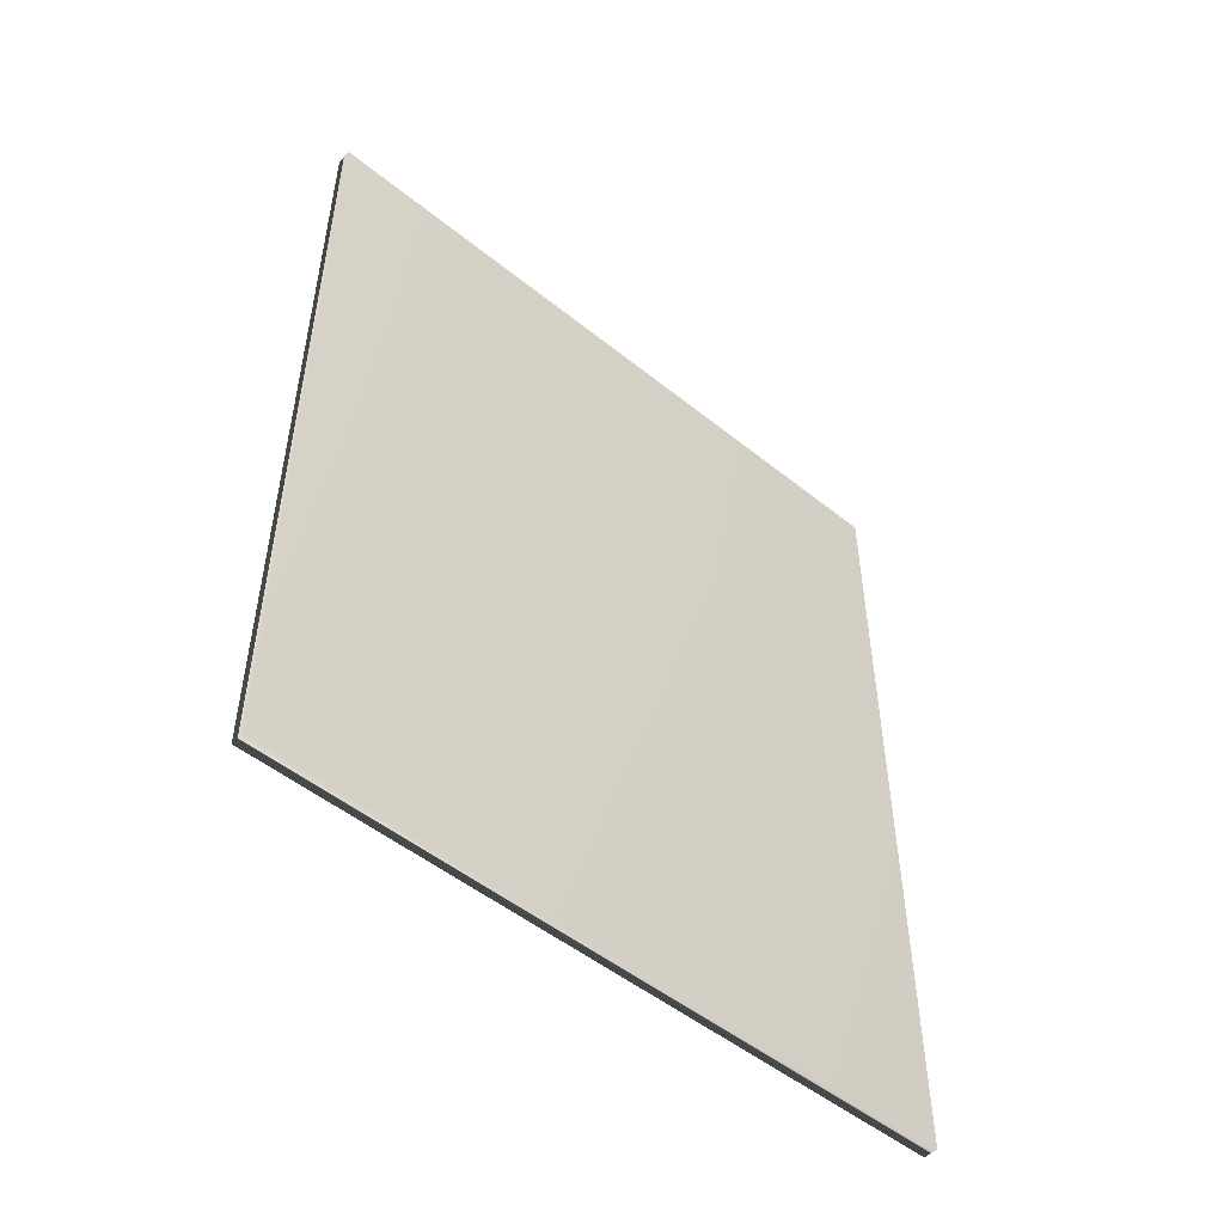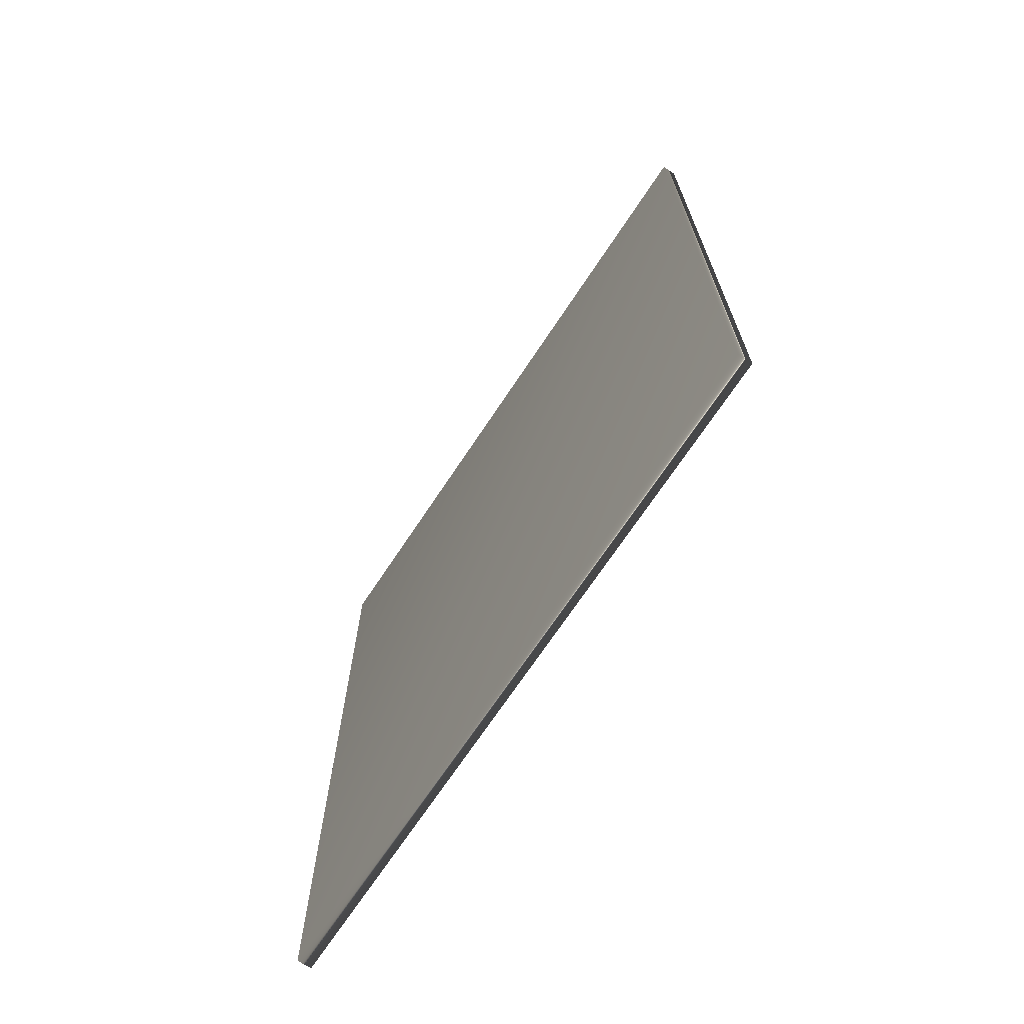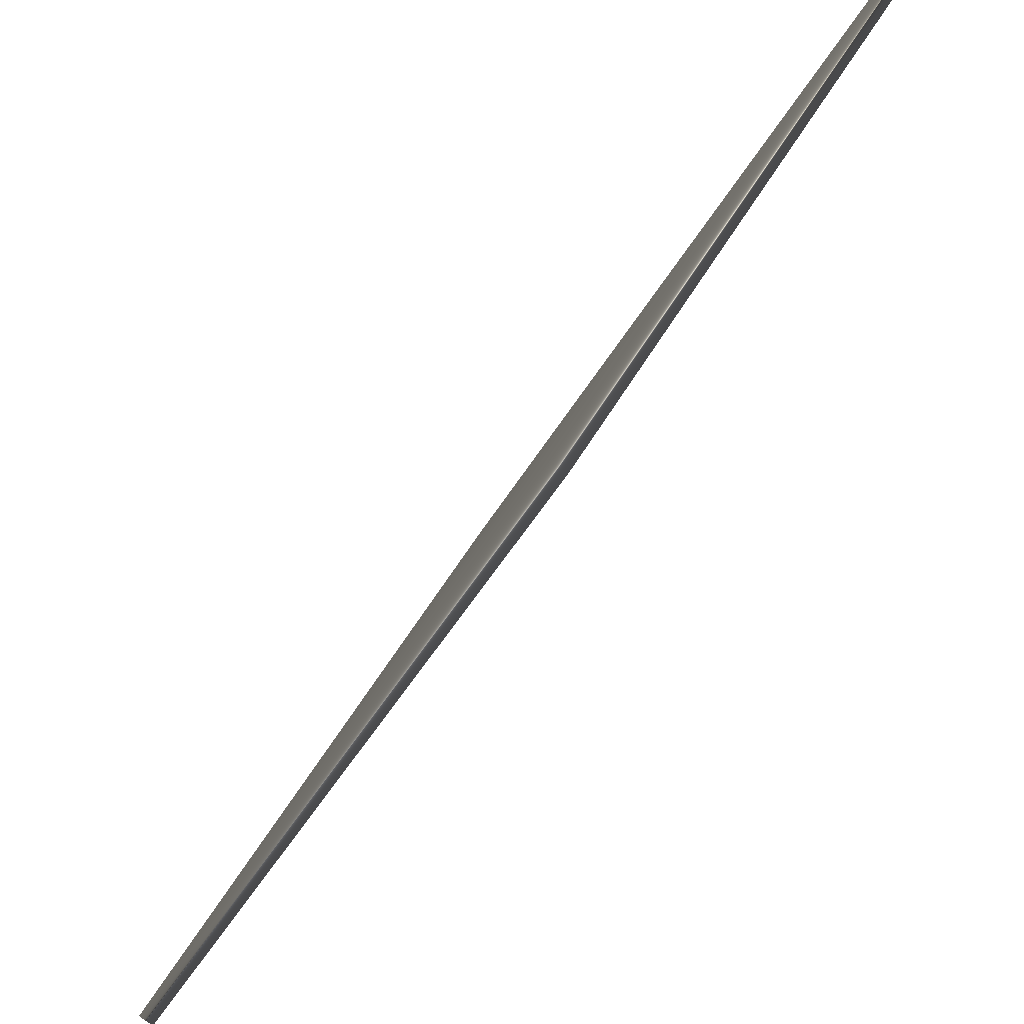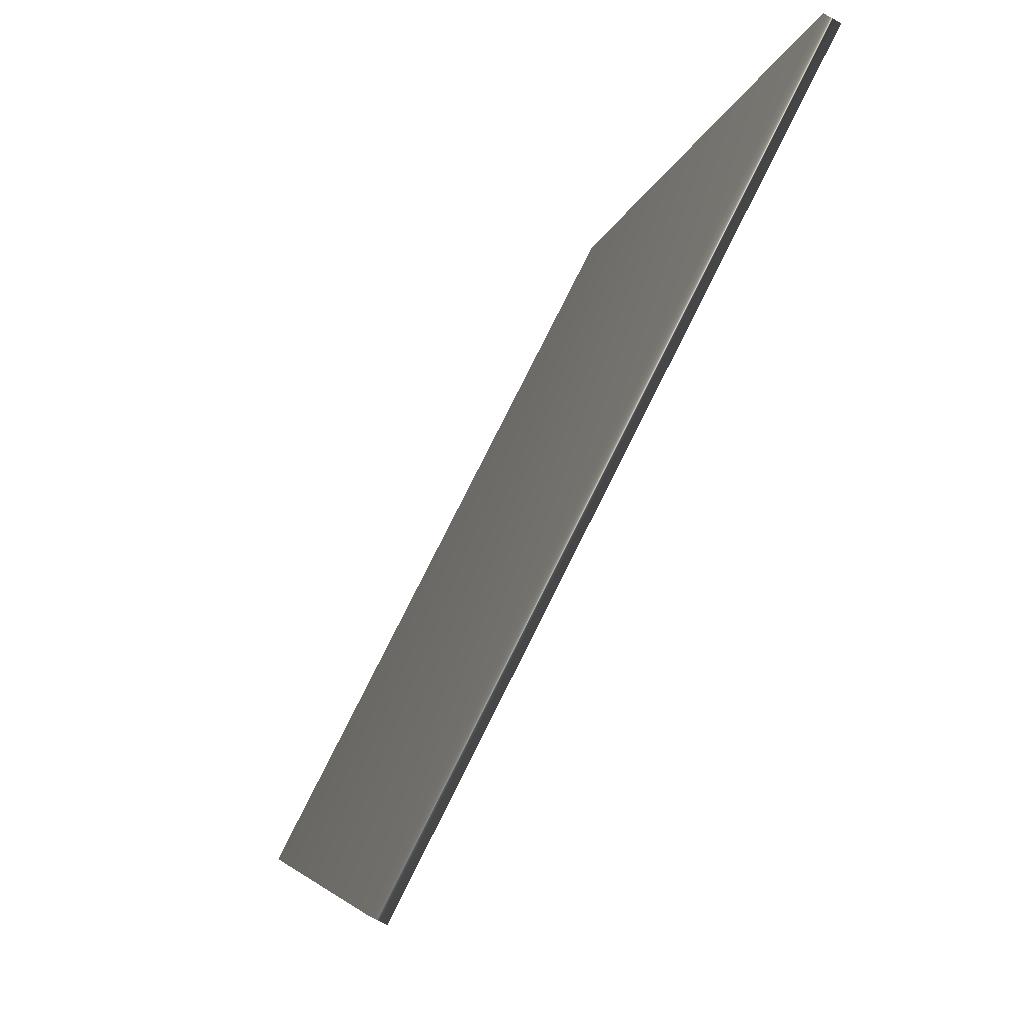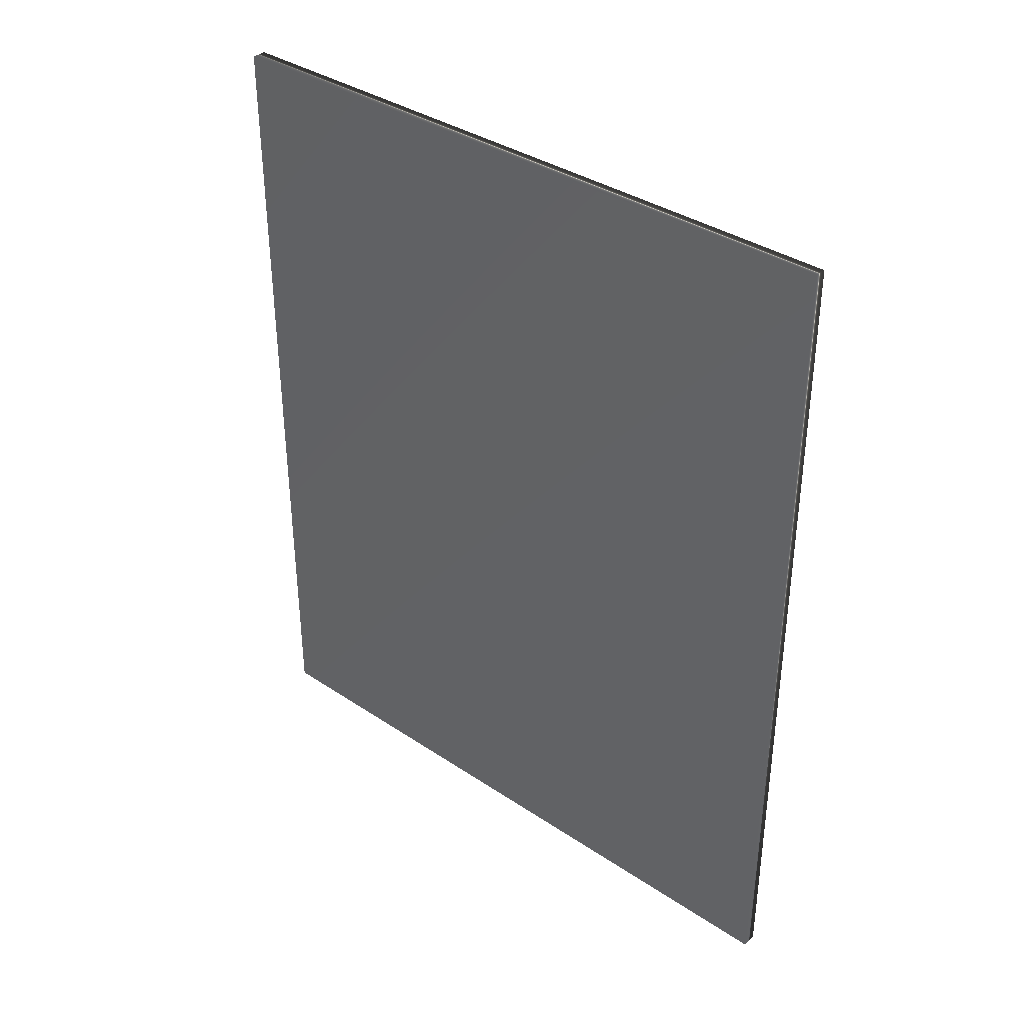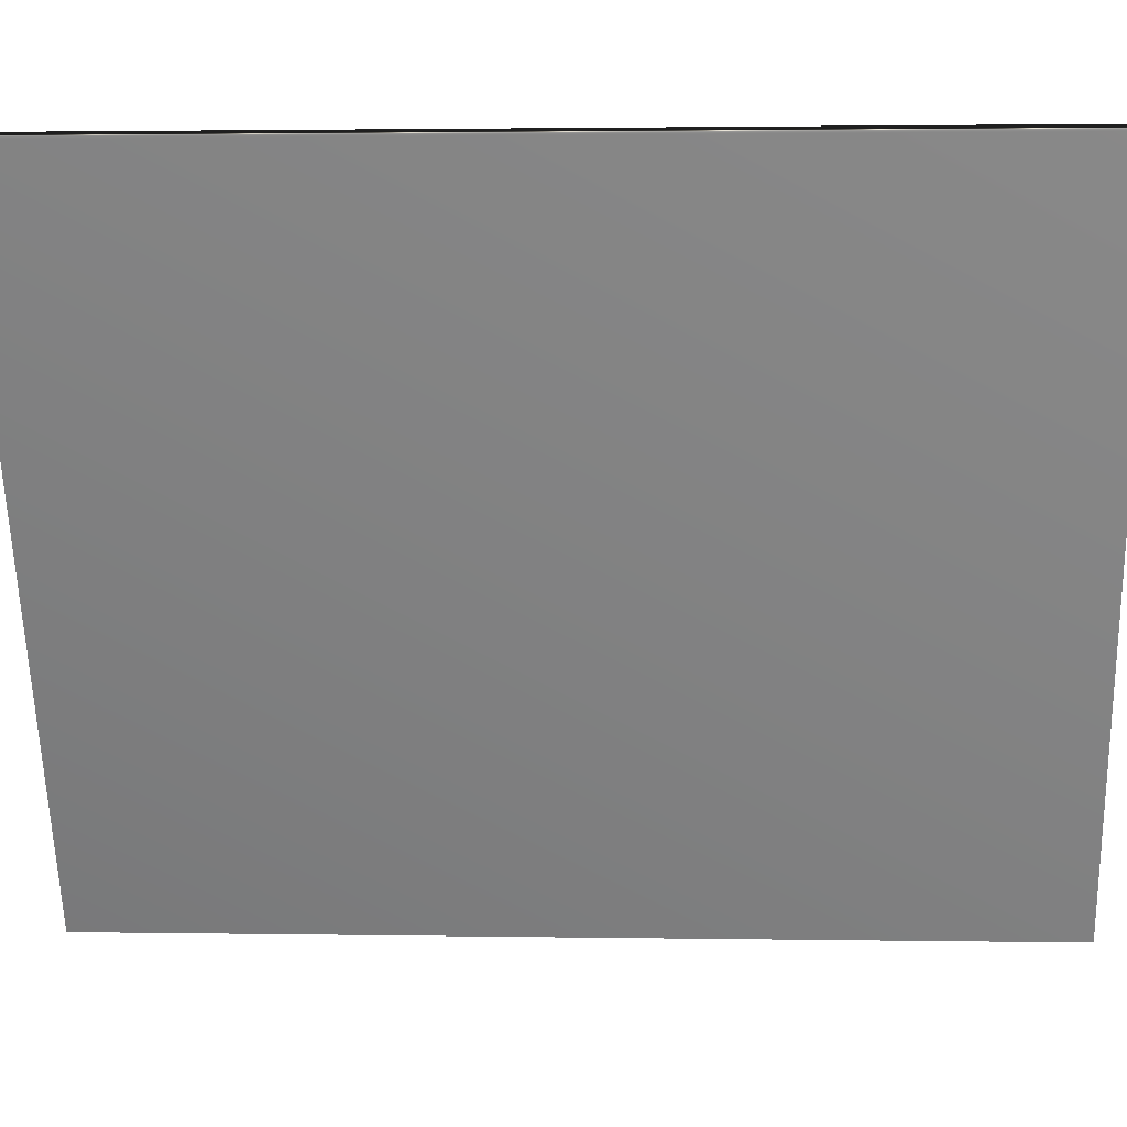
<metadata>
{"format":"obj","ext":"obj","renderer":"f3d","projection":"perspective","resolution":1024,"background":"white","views":[{"elev":-51.0,"azim":-158.2,"up":"+Y"},{"elev":-69.8,"azim":-60.5,"up":"+Y"},{"elev":-37.5,"azim":155.8,"up":"+Z"},{"elev":-5.3,"azim":170.8,"up":"+Z"},{"elev":36.6,"azim":103.9,"up":"+Y"},{"elev":2.1,"azim":-86.6,"up":"+Z"}]}
</metadata>
<code>
v -69.54 24.72 -159.4
v -69.54 19.92 -159.4
v -69.47 24.72 -159.3
v -69.47 19.92 -159.3
v -67.68 19.92 -162.8
v -67.68 24.72 -162.8
v -67.75 24.72 -162.9
v -67.75 19.92 -162.9
f 1 2 3
f 3 2 4
f 5 6 4
f 4 6 3
f 1 3 7
f 7 3 6
f 2 8 4
f 4 8 5
f 2 1 8
f 8 1 7
f 8 7 5
f 5 7 6

</code>
